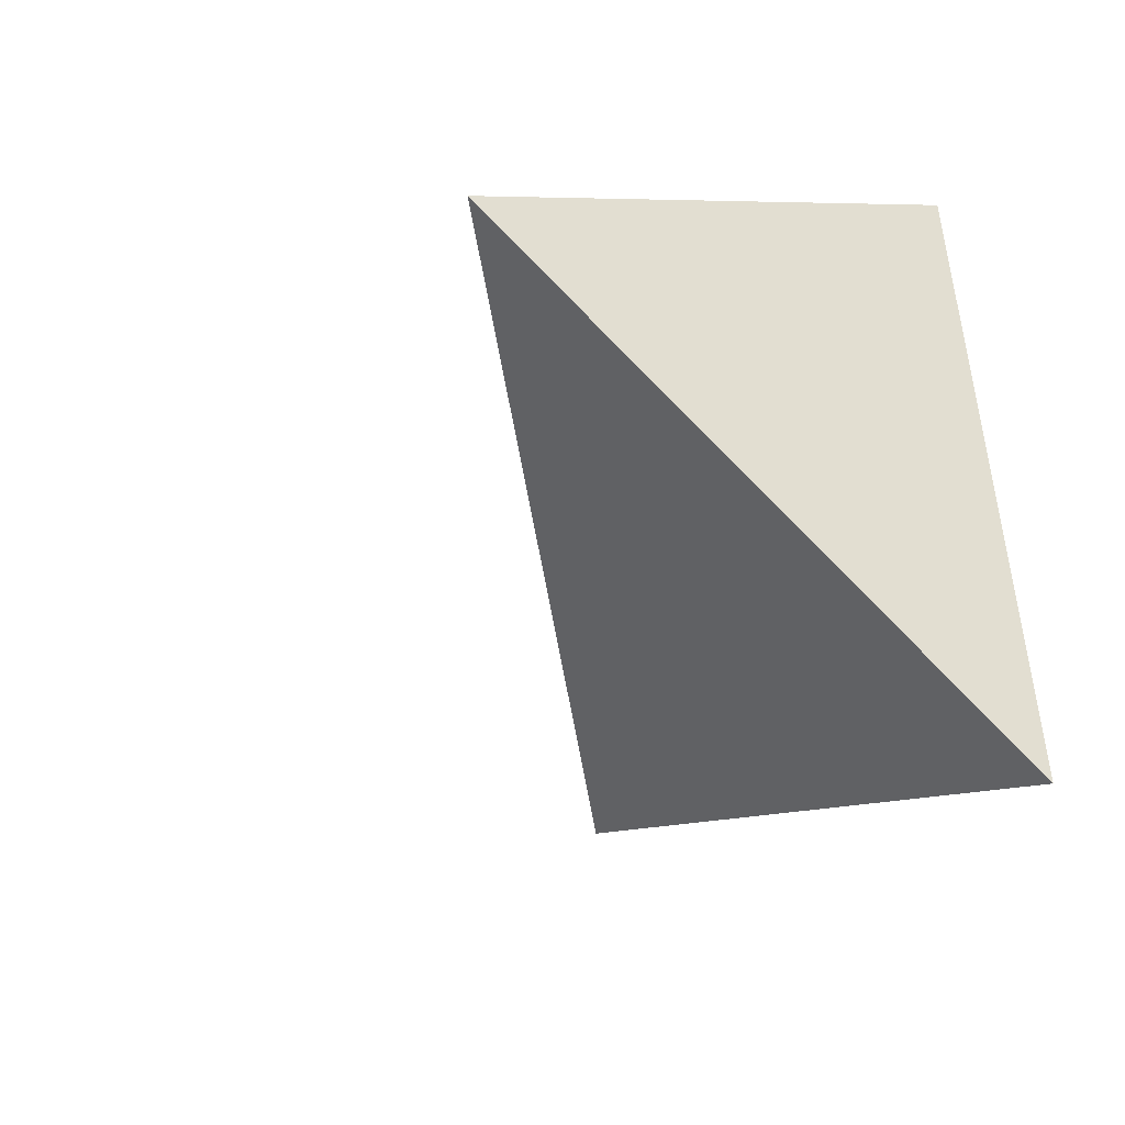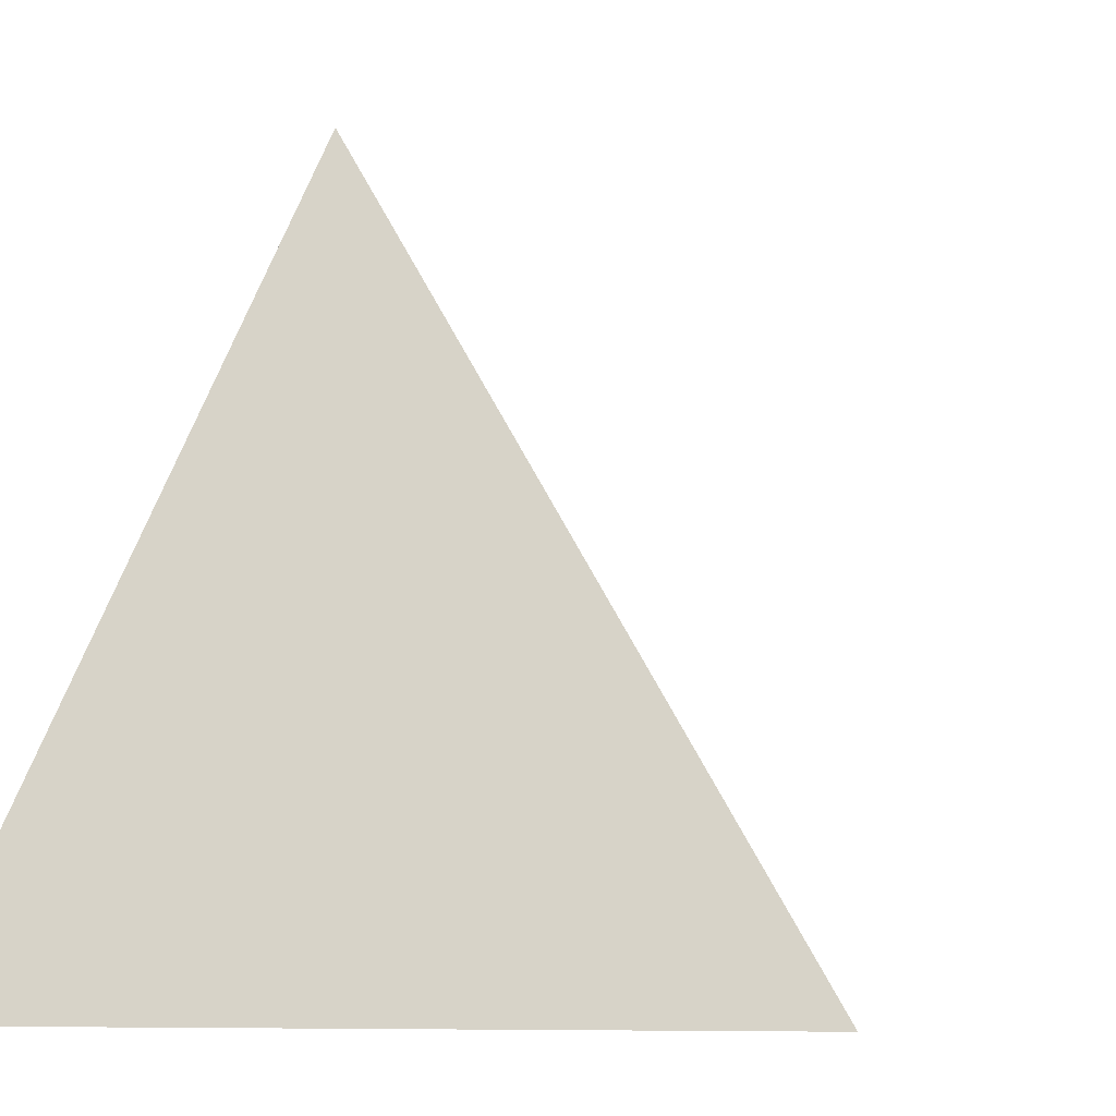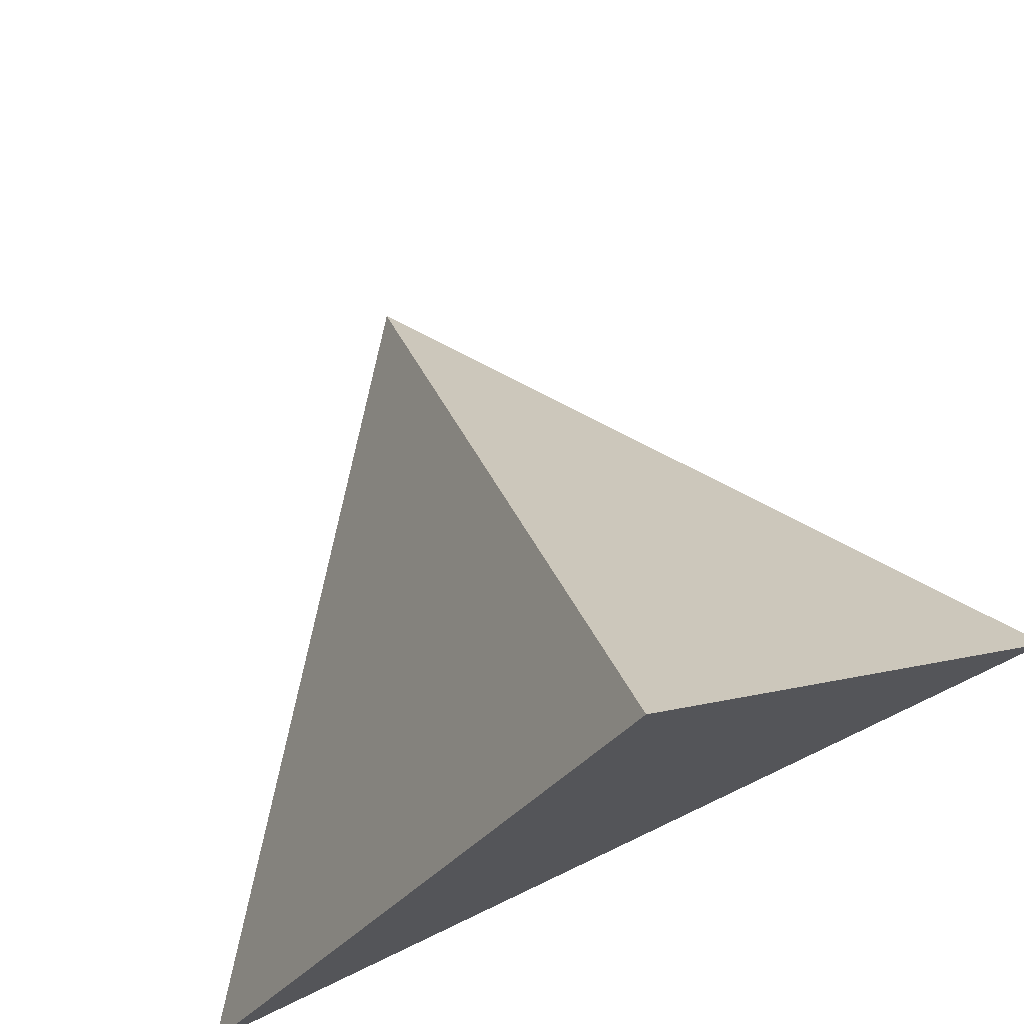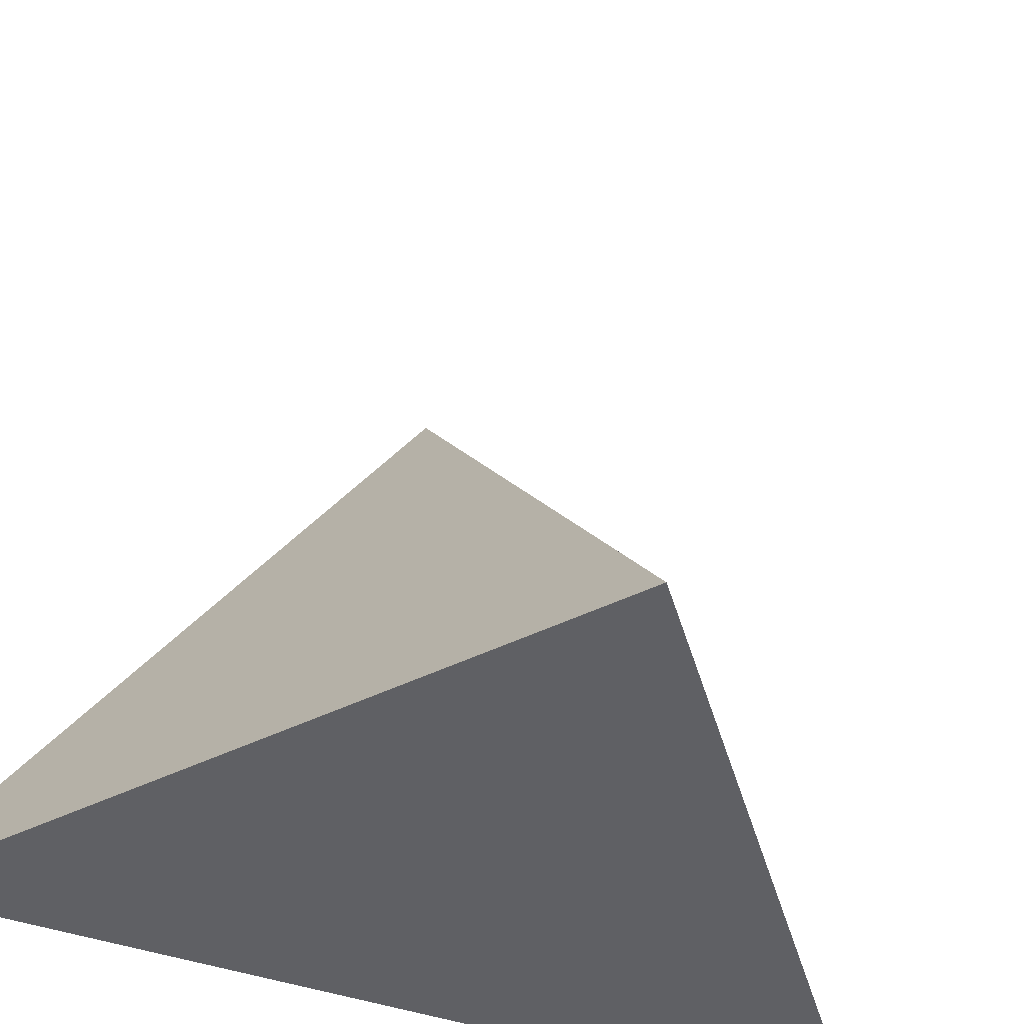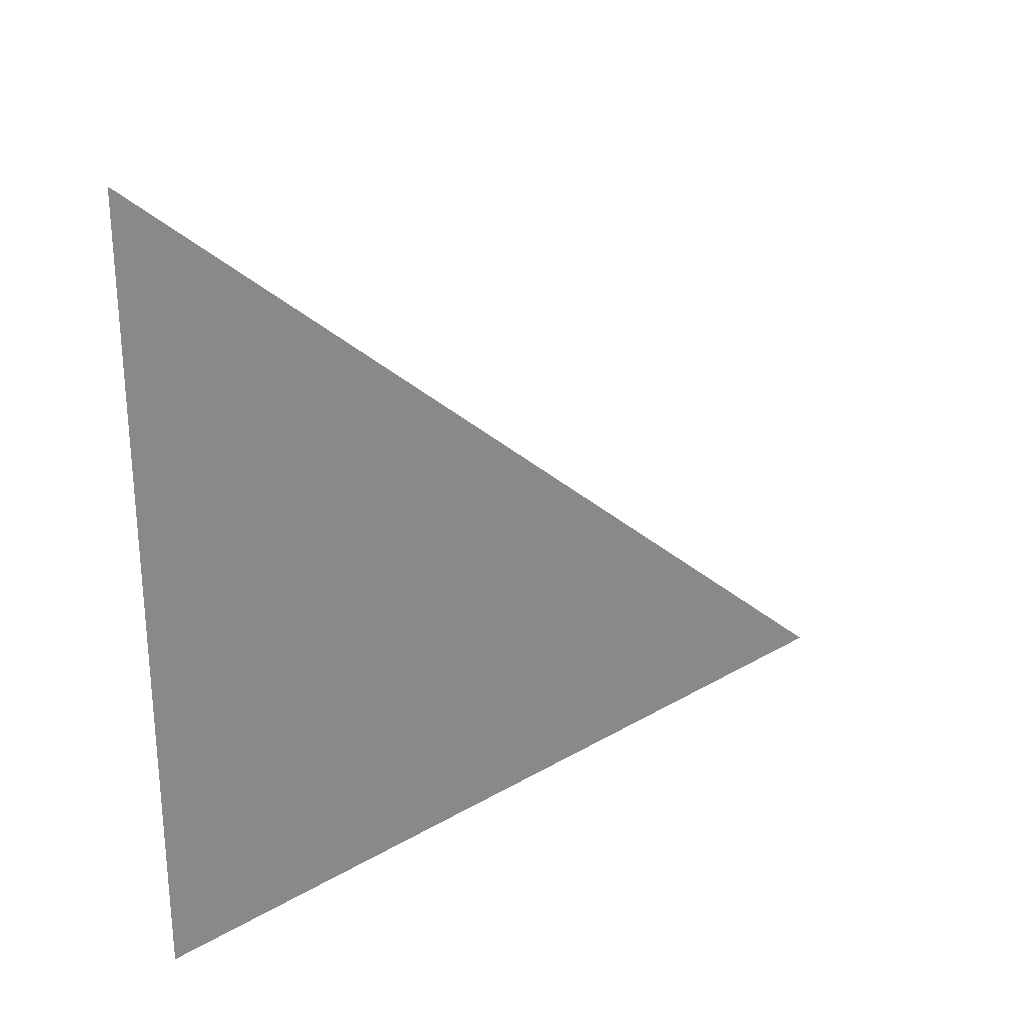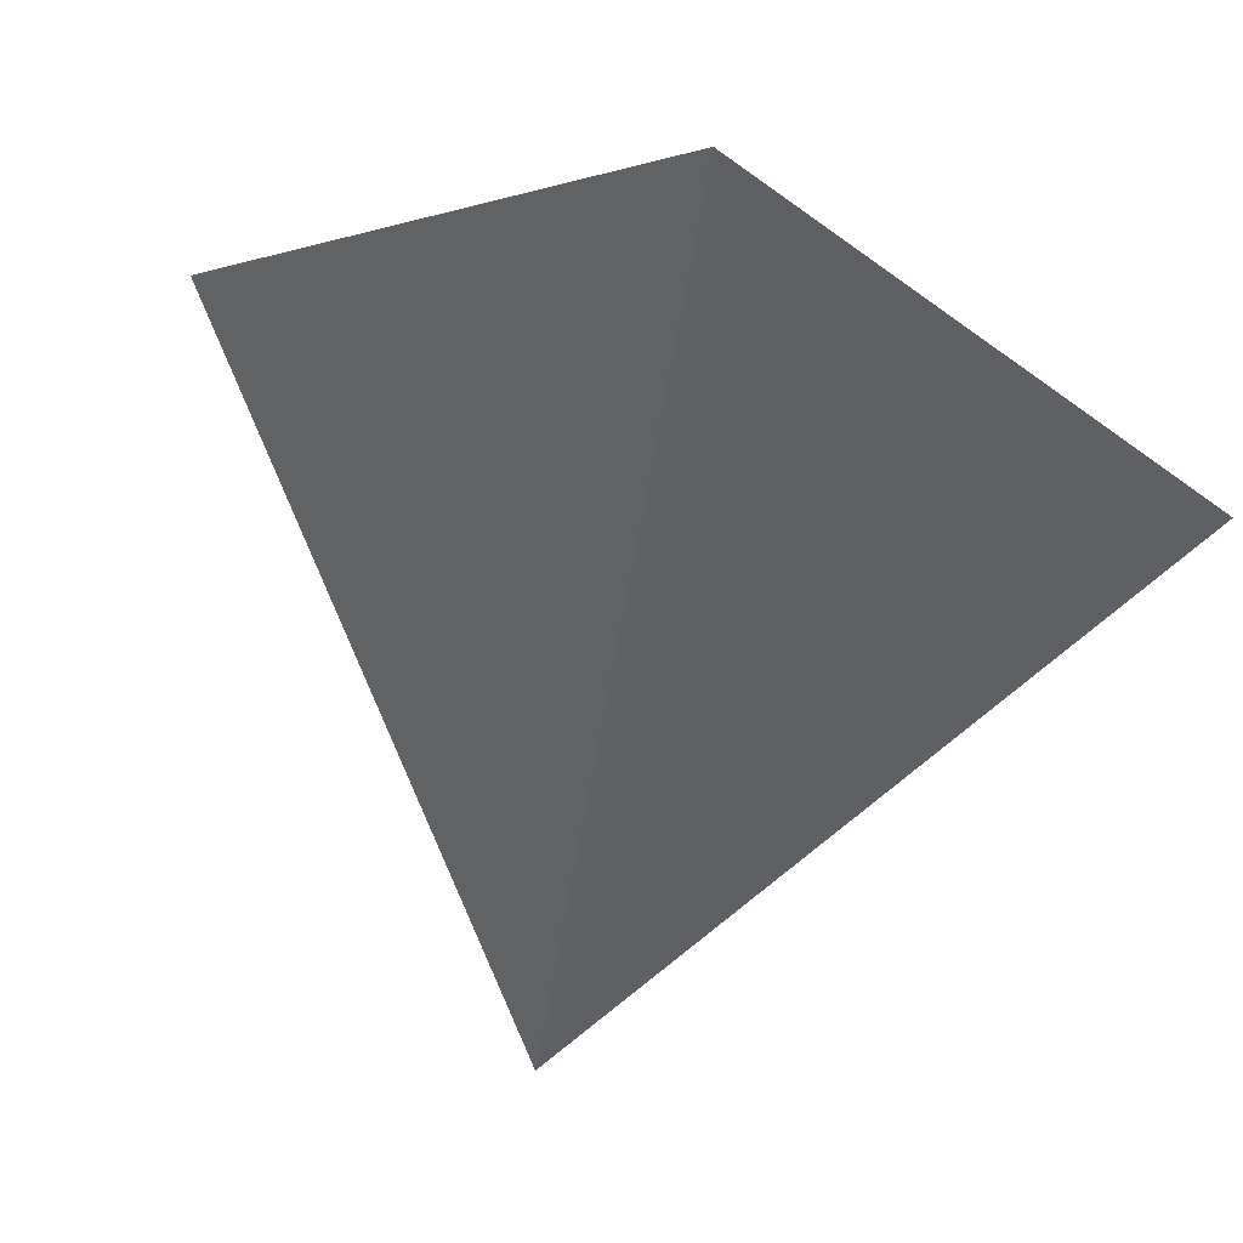
<metadata>
{"format":"obj","ext":"obj","renderer":"f3d","projection":"perspective","resolution":1024,"background":"white","views":[{"elev":-48.8,"azim":-30.2,"up":"+Z"},{"elev":11.7,"azim":-140.8,"up":"+Y"},{"elev":79.3,"azim":65.3,"up":"+Y"},{"elev":-44.1,"azim":-111.5,"up":"+Y"},{"elev":25.5,"azim":99.8,"up":"+Z"},{"elev":75.9,"azim":-75.6,"up":"+Y"}]}
</metadata>
<code>
o 立方体
v -0.9576 0.2458 0.009943
v 0.35 0.2458 1
v 0.326 0.2458 -1
v 0.2271 1.733 -0.000644
f 3 4 2
f 1 3 2
f 1 4 3
f 1 2 4

</code>
